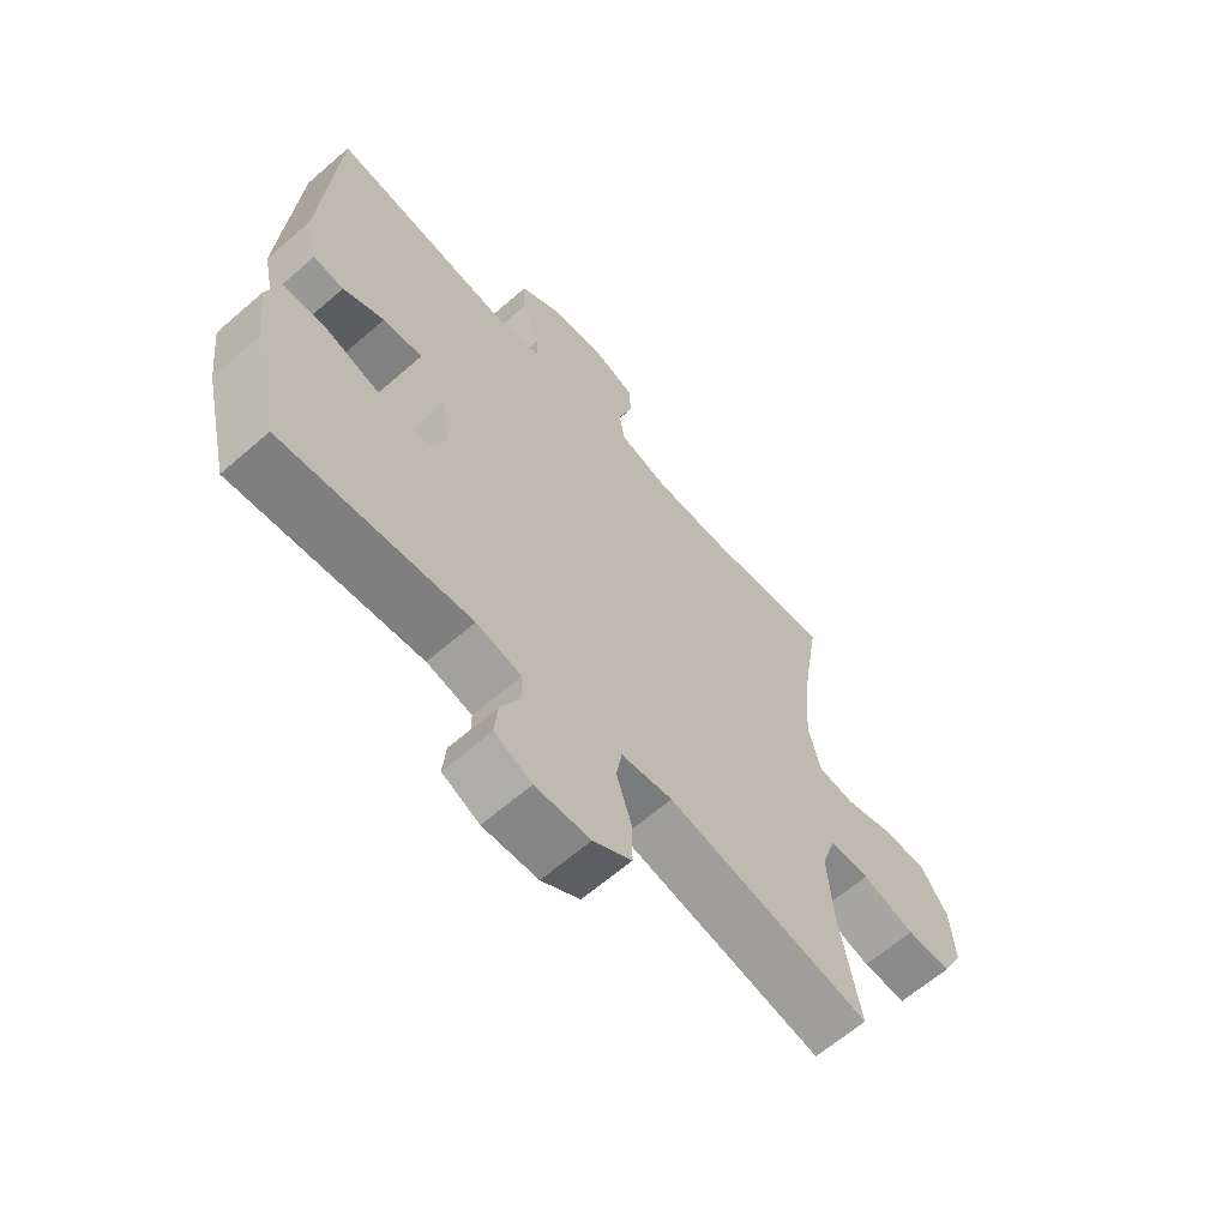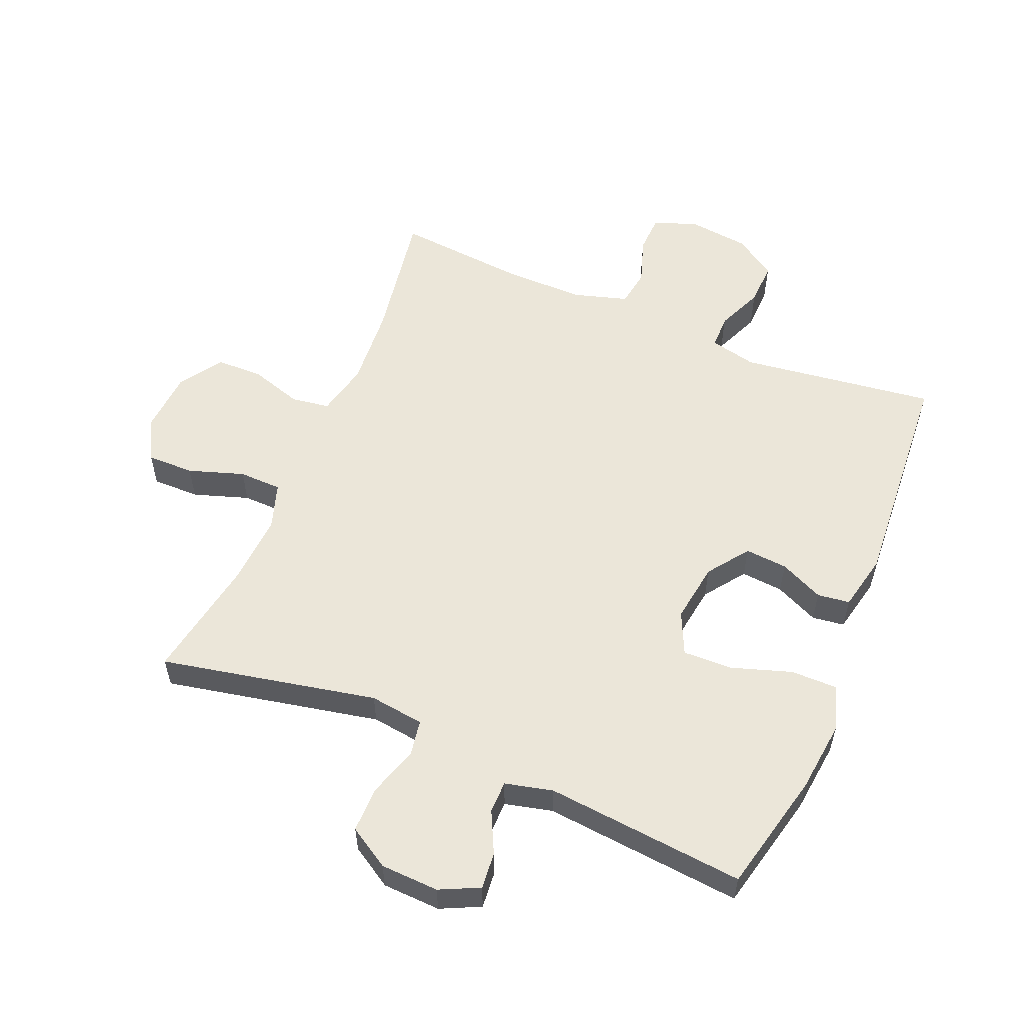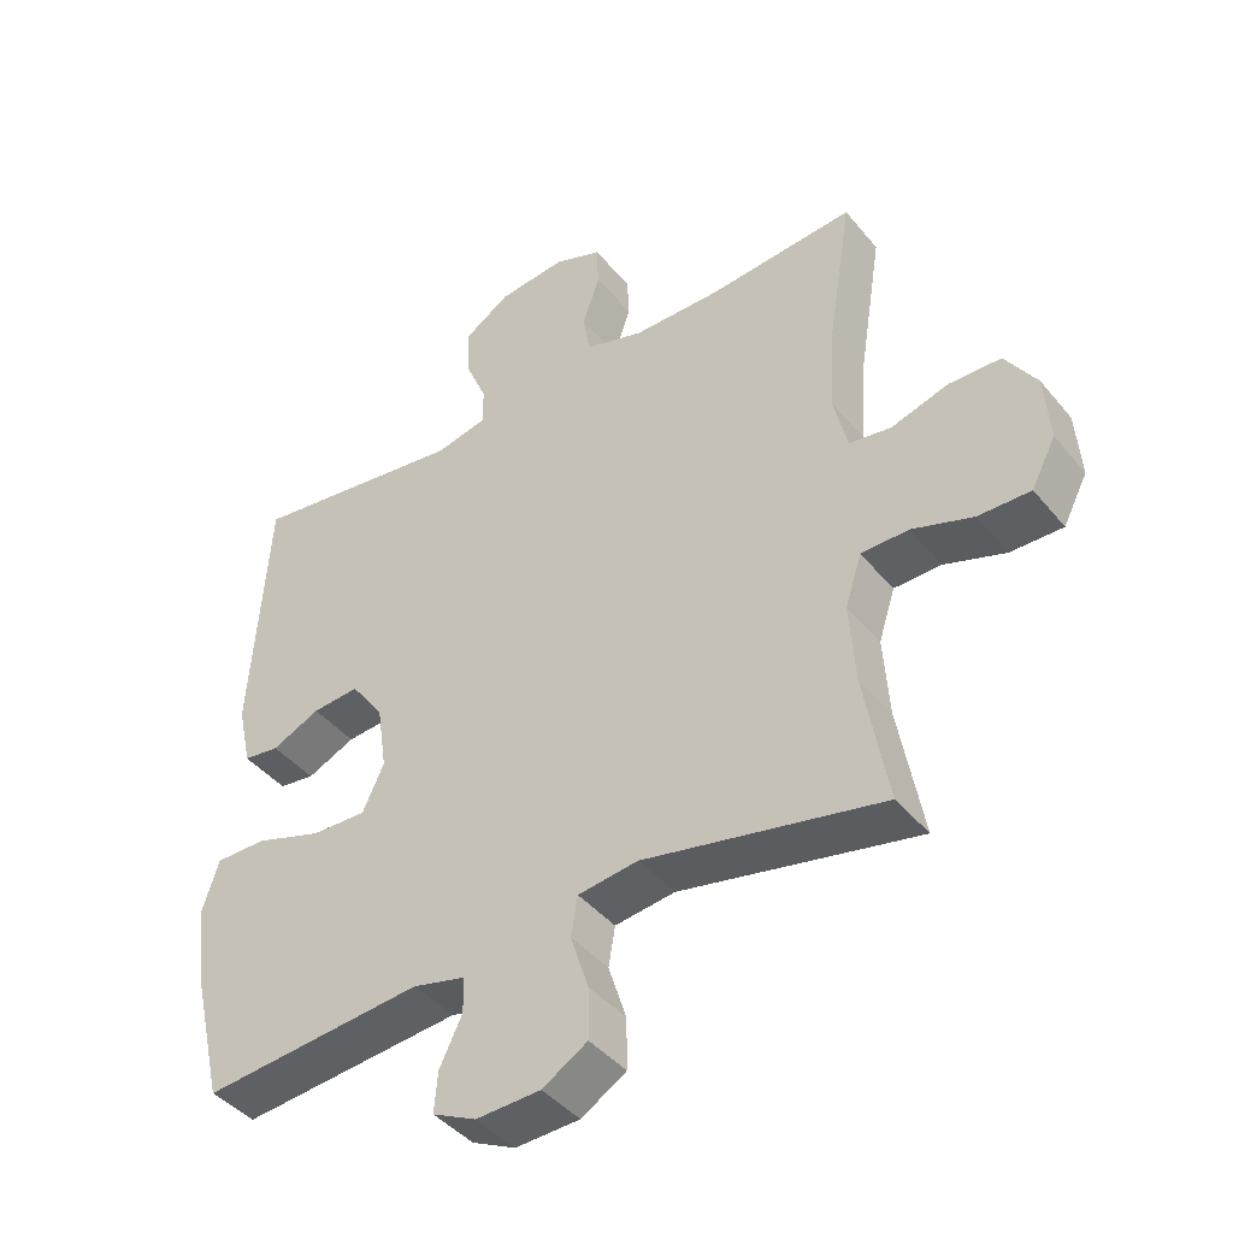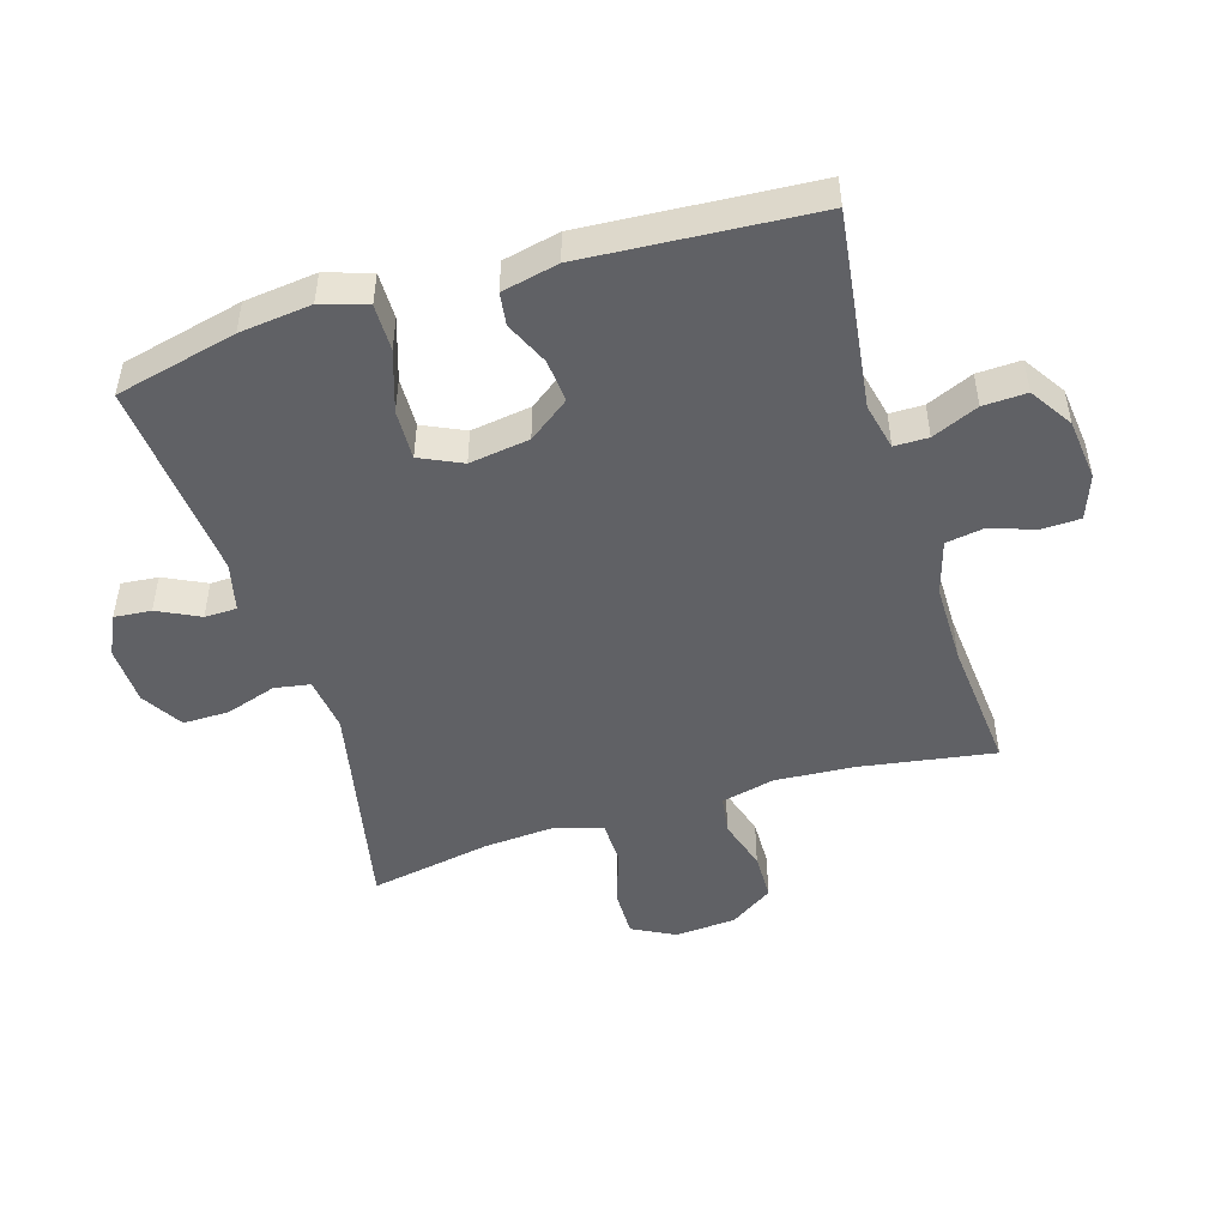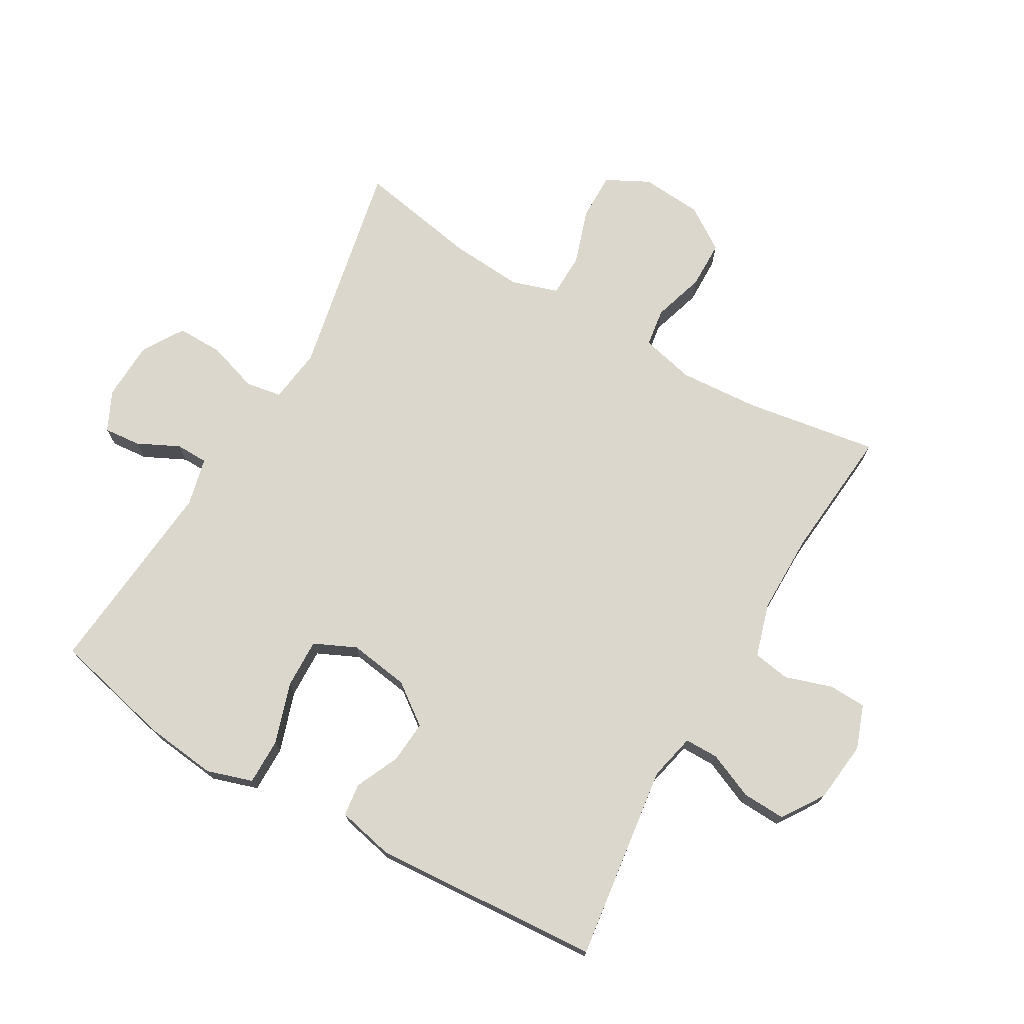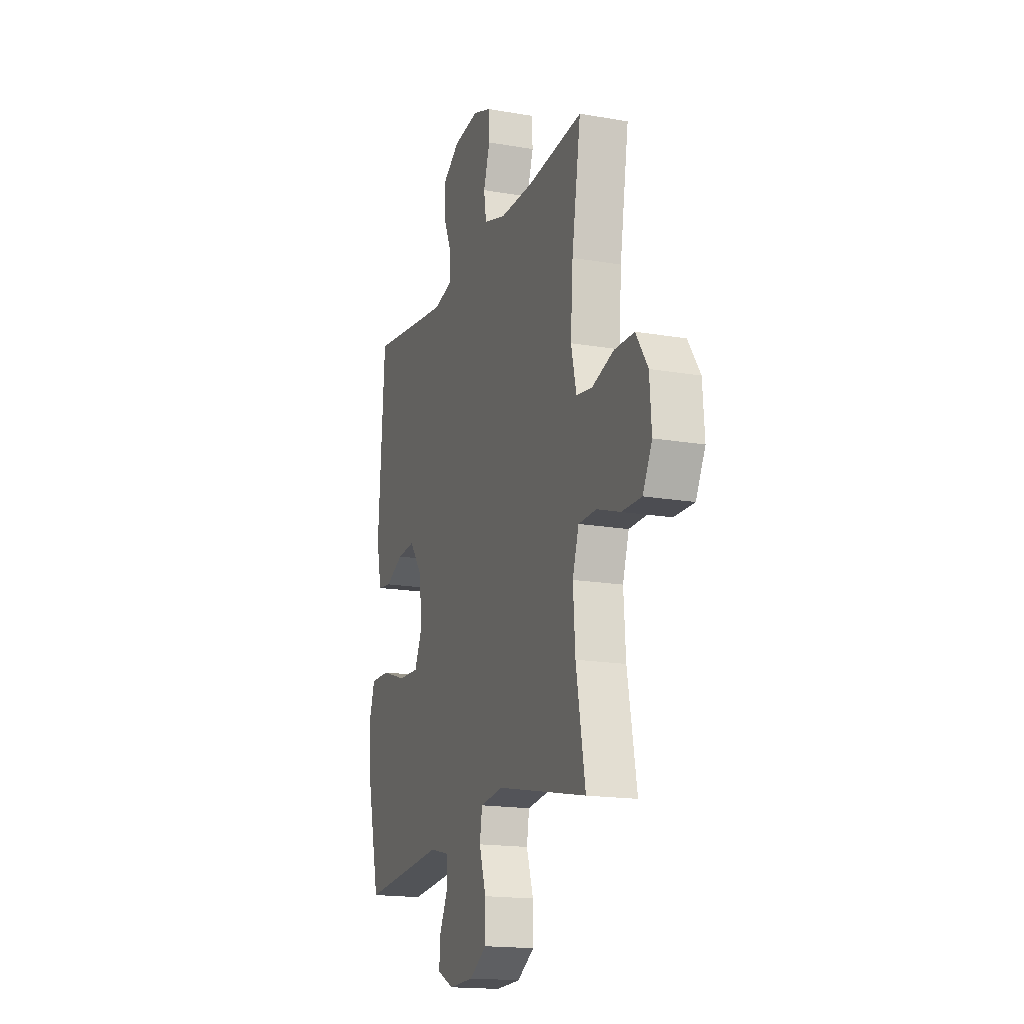
<metadata>
{"format":"obj","ext":"obj","renderer":"f3d","projection":"perspective","resolution":1024,"background":"white","views":[{"elev":-63.6,"azim":-48.7,"up":"+Z"},{"elev":56.7,"azim":-157.3,"up":"+Y"},{"elev":-42.3,"azim":35.9,"up":"+Z"},{"elev":-49.1,"azim":-73.0,"up":"+Y"},{"elev":73.4,"azim":-59.9,"up":"+Y"},{"elev":-17.0,"azim":70.7,"up":"+Z"}]}
</metadata>
<code>
o path3328
v -0.549 0.0375 0.1283
v -0.5292 0.0375 0.03773
v -0.4771 0.0375 0.03084
v -0.4069 0.0375 0.06281
v -0.3387 0.0375 0.06838
v -0.291 0.0375 0.003218
v -0.2769 0.0375 -0.09315
v -0.308 0.0375 -0.1603
v -0.3876 0.0375 -0.1578
v -0.4844 0.0375 -0.1261
v -0.559 0.0375 -0.1257
v -0.5825 0.0375 -0.1987
v -0.5694 0.0375 -0.3137
v -0.5239 0.0375 -0.5073
v -0.2023 0.0375 -0.4774
v -0.1256 0.0375 -0.496
v -0.1247 0.0375 -0.5474
v -0.1575 0.0375 -0.6144
v -0.1628 0.0375 -0.6733
v -0.09924 0.0375 -0.7037
v -0.005384 0.0375 -0.6999
v 0.06043 0.0375 -0.6595
v 0.05975 0.0375 -0.586
v 0.03374 0.0375 -0.505
v 0.04349 0.0375 -0.4477
v 0.131 0.0375 -0.4362
v 0.478 0.0375 -0.5073
v 0.4429 0.0375 -0.3133
v 0.4348 0.0375 -0.1978
v 0.4589 0.0375 -0.1236
v 0.5275 0.0375 -0.1221
v 0.6165 0.0375 -0.1516
v 0.6922 0.0375 -0.1524
v 0.7276 0.0375 -0.08433
v 0.7204 0.0375 0.01358
v 0.6748 0.0375 0.08255
v 0.5988 0.0375 0.08378
v 0.5162 0.0375 0.0584
v 0.4549 0.0375 0.0675
v 0.4347 0.0375 0.1532
v 0.4437 0.0375 0.2814
v 0.478 0.0375 0.4944
v 0.2659 0.0375 0.4756
v 0.138 0.0375 0.4757
v 0.05232 0.0375 0.5014
v 0.04272 0.0375 0.5612
v 0.06726 0.0375 0.6352
v 0.06512 0.0375 0.6961
v -0.004534 0.0375 0.7218
v -0.1025 0.0375 0.7108
v -0.1697 0.0375 0.667
v -0.167 0.0375 0.5975
v -0.1352 0.0375 0.5233
v -0.1355 0.0375 0.4691
v -0.21 0.0375 0.4522
v -0.5239 0.0375 0.4944
v -0.549 -0.0375 0.1283
v -0.5292 -0.0375 0.03773
v -0.4771 -0.0375 0.03084
v -0.4069 -0.0375 0.06281
v -0.3387 -0.0375 0.06838
v -0.291 -0.0375 0.003218
v -0.2769 -0.0375 -0.09315
v -0.308 -0.0375 -0.1603
v -0.3876 -0.0375 -0.1578
v -0.4844 -0.0375 -0.1261
v -0.559 -0.0375 -0.1257
v -0.5825 -0.0375 -0.1987
v -0.5694 -0.0375 -0.3137
v -0.5239 -0.0375 -0.5073
v -0.2023 -0.0375 -0.4774
v -0.1256 -0.0375 -0.496
v -0.1247 -0.0375 -0.5474
v -0.1575 -0.0375 -0.6144
v -0.1628 -0.0375 -0.6733
v -0.09924 -0.0375 -0.7037
v -0.005384 -0.0375 -0.6999
v 0.06043 -0.0375 -0.6595
v 0.05975 -0.0375 -0.586
v 0.03374 -0.0375 -0.505
v 0.04349 -0.0375 -0.4477
v 0.131 -0.0375 -0.4362
v 0.478 -0.0375 -0.5073
v 0.4429 -0.0375 -0.3133
v 0.4348 -0.0375 -0.1978
v 0.4589 -0.0375 -0.1236
v 0.5275 -0.0375 -0.1221
v 0.6165 -0.0375 -0.1516
v 0.6922 -0.0375 -0.1524
v 0.7276 -0.0375 -0.08433
v 0.7204 -0.0375 0.01358
v 0.6748 -0.0375 0.08255
v 0.5988 -0.0375 0.08378
v 0.5162 -0.0375 0.0584
v 0.4549 -0.0375 0.0675
v 0.4347 -0.0375 0.1532
v 0.4437 -0.0375 0.2814
v 0.478 -0.0375 0.4944
v 0.2659 -0.0375 0.4756
v 0.138 -0.0375 0.4757
v 0.05232 -0.0375 0.5014
v 0.04272 -0.0375 0.5612
v 0.06726 -0.0375 0.6352
v 0.06512 -0.0375 0.6961
v -0.004534 -0.0375 0.7218
v -0.1025 -0.0375 0.7108
v -0.1697 -0.0375 0.667
v -0.167 -0.0375 0.5975
v -0.1352 -0.0375 0.5233
v -0.1355 -0.0375 0.4691
v -0.21 -0.0375 0.4522
v -0.5239 -0.0375 0.4944
v -0.1628 0.0375 -0.6733
v -0.1628 0.0375 -0.6733
v -0.09924 0.0375 -0.7037
v -0.005384 0.0375 -0.6999
v 0.06043 0.0375 -0.6595
v -0.1575 0.0375 -0.6144
v 0.05975 0.0375 -0.586
v -0.1247 0.0375 -0.5474
v 0.03374 0.0375 -0.505
v -0.1256 0.0375 -0.496
v -0.1256 0.0375 -0.496
v 0.04349 0.0375 -0.4477
v 0.04349 0.0375 -0.4477
v -0.2023 0.0375 -0.4774
v -0.5239 0.0375 -0.5073
v -0.5239 0.0375 -0.5073
v 0.131 0.0375 -0.4362
v 0.478 0.0375 -0.5073
v 0.478 0.0375 -0.5073
v -0.5694 0.0375 -0.3137
v 0.4429 0.0375 -0.3133
v -0.5825 0.0375 -0.1987
v 0.4348 0.0375 -0.1978
v -0.559 0.0375 -0.1257
v -0.559 0.0375 -0.1257
v -0.308 0.0375 -0.1603
v -0.308 0.0375 -0.1603
v -0.3876 0.0375 -0.1578
v 0.4589 0.0375 -0.1236
v 0.4589 0.0375 -0.1236
v -0.2769 0.0375 -0.09315
v -0.4844 0.0375 -0.1261
v 0.6165 0.0375 -0.1516
v 0.6922 0.0375 -0.1524
v 0.6922 0.0375 -0.1524
v 0.7276 0.0375 -0.08433
v 0.5275 0.0375 -0.1221
v -0.291 0.0375 0.003218
v 0.7204 0.0375 0.01358
v -0.3387 0.0375 0.06838
v 0.6748 0.0375 0.08255
v -0.5292 0.0375 0.03773
v -0.5292 0.0375 0.03773
v -0.4771 0.0375 0.03084
v -0.4069 0.0375 0.06281
v -0.549 0.0375 0.1283
v 0.5162 0.0375 0.0584
v 0.4549 0.0375 0.0675
v 0.4549 0.0375 0.0675
v 0.5988 0.0375 0.08378
v 0.4347 0.0375 0.1532
v 0.4437 0.0375 0.2814
v -0.1355 0.0375 0.4691
v -0.1355 0.0375 0.4691
v -0.21 0.0375 0.4522
v -0.5239 0.0375 0.4944
v -0.5239 0.0375 0.4944
v -0.1352 0.0375 0.5233
v 0.2659 0.0375 0.4756
v 0.138 0.0375 0.4757
v 0.478 0.0375 0.4944
v 0.478 0.0375 0.4944
v 0.05232 0.0375 0.5014
v 0.05232 0.0375 0.5014
v 0.04272 0.0375 0.5612
v -0.167 0.0375 0.5975
v 0.06726 0.0375 0.6352
v -0.1697 0.0375 0.667
v 0.06512 0.0375 0.6961
v 0.06512 0.0375 0.6961
v -0.1025 0.0375 0.7108
v -0.004534 0.0375 0.7218
v -0.1628 -0.0375 -0.6733
v -0.1628 -0.0375 -0.6733
v -0.09924 -0.0375 -0.7037
v -0.005384 -0.0375 -0.6999
v 0.06043 -0.0375 -0.6595
v -0.1575 -0.0375 -0.6144
v 0.05975 -0.0375 -0.586
v -0.1247 -0.0375 -0.5474
v 0.03374 -0.0375 -0.505
v -0.1256 -0.0375 -0.496
v -0.1256 -0.0375 -0.496
v 0.04349 -0.0375 -0.4477
v 0.04349 -0.0375 -0.4477
v -0.2023 -0.0375 -0.4774
v -0.5239 -0.0375 -0.5073
v -0.5239 -0.0375 -0.5073
v 0.131 -0.0375 -0.4362
v 0.478 -0.0375 -0.5073
v 0.478 -0.0375 -0.5073
v -0.5694 -0.0375 -0.3137
v 0.4429 -0.0375 -0.3133
v -0.5825 -0.0375 -0.1987
v 0.4348 -0.0375 -0.1978
v -0.559 -0.0375 -0.1257
v -0.559 -0.0375 -0.1257
v -0.308 -0.0375 -0.1603
v -0.308 -0.0375 -0.1603
v -0.3876 -0.0375 -0.1578
v 0.4589 -0.0375 -0.1236
v 0.4589 -0.0375 -0.1236
v -0.2769 -0.0375 -0.09315
v -0.4844 -0.0375 -0.1261
v 0.6165 -0.0375 -0.1516
v 0.6922 -0.0375 -0.1524
v 0.6922 -0.0375 -0.1524
v 0.7276 -0.0375 -0.08433
v 0.5275 -0.0375 -0.1221
v -0.291 -0.0375 0.003218
v 0.7204 -0.0375 0.01358
v -0.3387 -0.0375 0.06838
v 0.6748 -0.0375 0.08255
v -0.5292 -0.0375 0.03773
v -0.5292 -0.0375 0.03773
v -0.4771 -0.0375 0.03084
v -0.4069 -0.0375 0.06281
v -0.549 -0.0375 0.1283
v 0.5162 -0.0375 0.0584
v 0.4549 -0.0375 0.0675
v 0.4549 -0.0375 0.0675
v 0.5988 -0.0375 0.08378
v 0.4347 -0.0375 0.1532
v 0.4437 -0.0375 0.2814
v -0.1355 -0.0375 0.4691
v -0.1355 -0.0375 0.4691
v -0.21 -0.0375 0.4522
v -0.5239 -0.0375 0.4944
v -0.5239 -0.0375 0.4944
v -0.1352 -0.0375 0.5233
v 0.2659 -0.0375 0.4756
v 0.138 -0.0375 0.4757
v 0.478 -0.0375 0.4944
v 0.478 -0.0375 0.4944
v 0.05232 -0.0375 0.5014
v 0.05232 -0.0375 0.5014
v 0.04272 -0.0375 0.5612
v -0.167 -0.0375 0.5975
v 0.06726 -0.0375 0.6352
v -0.1697 -0.0375 0.667
v 0.06512 -0.0375 0.6961
v 0.06512 -0.0375 0.6961
v -0.1025 -0.0375 0.7108
v -0.004534 -0.0375 0.7218
f 232 235 222
f 221 231 213
f 206 216 208
f 194 192 193
f 256 249 251
f 249 242 247
f 217 223 234
f 237 222 244
f 239 224 237
f 213 215 207
f 196 210 194
f 237 247 242
f 187 190 185
f 187 192 190
f 236 244 235
f 191 188 189
f 216 204 212
f 230 239 240
f 205 201 202
f 194 210 198
f 191 192 188
f 198 204 199
f 250 255 252
f 230 224 239
f 224 230 229
f 193 192 191
f 250 249 255
f 243 236 245
f 244 236 243
f 242 249 250
f 196 215 210
f 221 234 231
f 235 244 222
f 196 194 193
f 198 212 204
f 207 201 205
f 204 216 206
f 201 215 196
f 256 251 253
f 218 220 217
f 210 212 198
f 229 230 228
f 192 187 188
f 225 234 223
f 255 249 256
f 217 234 221
f 213 231 232
f 228 230 226
f 220 223 217
f 237 244 247
f 207 215 201
f 215 232 222
f 213 232 215
f 222 237 224
f 114 20 76 186
f 20 21 77 76
f 21 22 78 77
f 18 19 75 74
f 22 23 79 78
f 17 18 74 73
f 23 24 80 79
f 123 17 73 195
f 24 125 197 80
f 15 16 72 71
f 128 15 71 200
f 26 131 203 82
f 25 26 82 81
f 13 14 70 69
f 27 28 84 83
f 12 13 69 68
f 28 29 85 84
f 137 12 68 209
f 139 9 65 211
f 29 142 214 85
f 7 8 64 63
f 10 11 67 66
f 9 10 66 65
f 32 147 219 88
f 33 34 90 89
f 31 32 88 87
f 30 31 87 86
f 6 7 63 62
f 34 35 91 90
f 5 6 62 61
f 35 36 92 91
f 155 3 59 227
f 3 4 60 59
f 1 2 58 57
f 38 161 233 94
f 37 38 94 93
f 36 37 93 92
f 4 5 61 60
f 39 40 96 95
f 40 41 97 96
f 166 55 111 238
f 169 1 57 241
f 53 54 110 109
f 43 44 100 99
f 174 43 99 246
f 41 42 98 97
f 44 176 248 100
f 55 56 112 111
f 45 46 102 101
f 52 53 109 108
f 46 47 103 102
f 51 52 108 107
f 47 182 254 103
f 50 51 107 106
f 49 50 106 105
f 48 49 105 104
f 160 150 163
f 149 141 159
f 134 136 144
f 122 121 120
f 184 179 177
f 177 175 170
f 145 162 151
f 165 172 150
f 167 165 152
f 141 135 143
f 124 122 138
f 165 170 175
f 115 113 118
f 115 118 120
f 164 163 172
f 119 117 116
f 144 140 132
f 158 168 167
f 133 130 129
f 122 126 138
f 119 116 120
f 126 127 132
f 178 180 183
f 158 167 152
f 152 157 158
f 121 119 120
f 178 183 177
f 171 173 164
f 172 171 164
f 170 178 177
f 124 138 143
f 149 159 162
f 163 150 172
f 124 121 122
f 126 132 140
f 135 133 129
f 132 134 144
f 129 124 143
f 184 181 179
f 146 145 148
f 138 126 140
f 157 156 158
f 120 116 115
f 153 151 162
f 183 184 177
f 145 149 162
f 141 160 159
f 156 154 158
f 148 145 151
f 165 175 172
f 135 129 143
f 143 150 160
f 141 143 160
f 150 152 165

</code>
